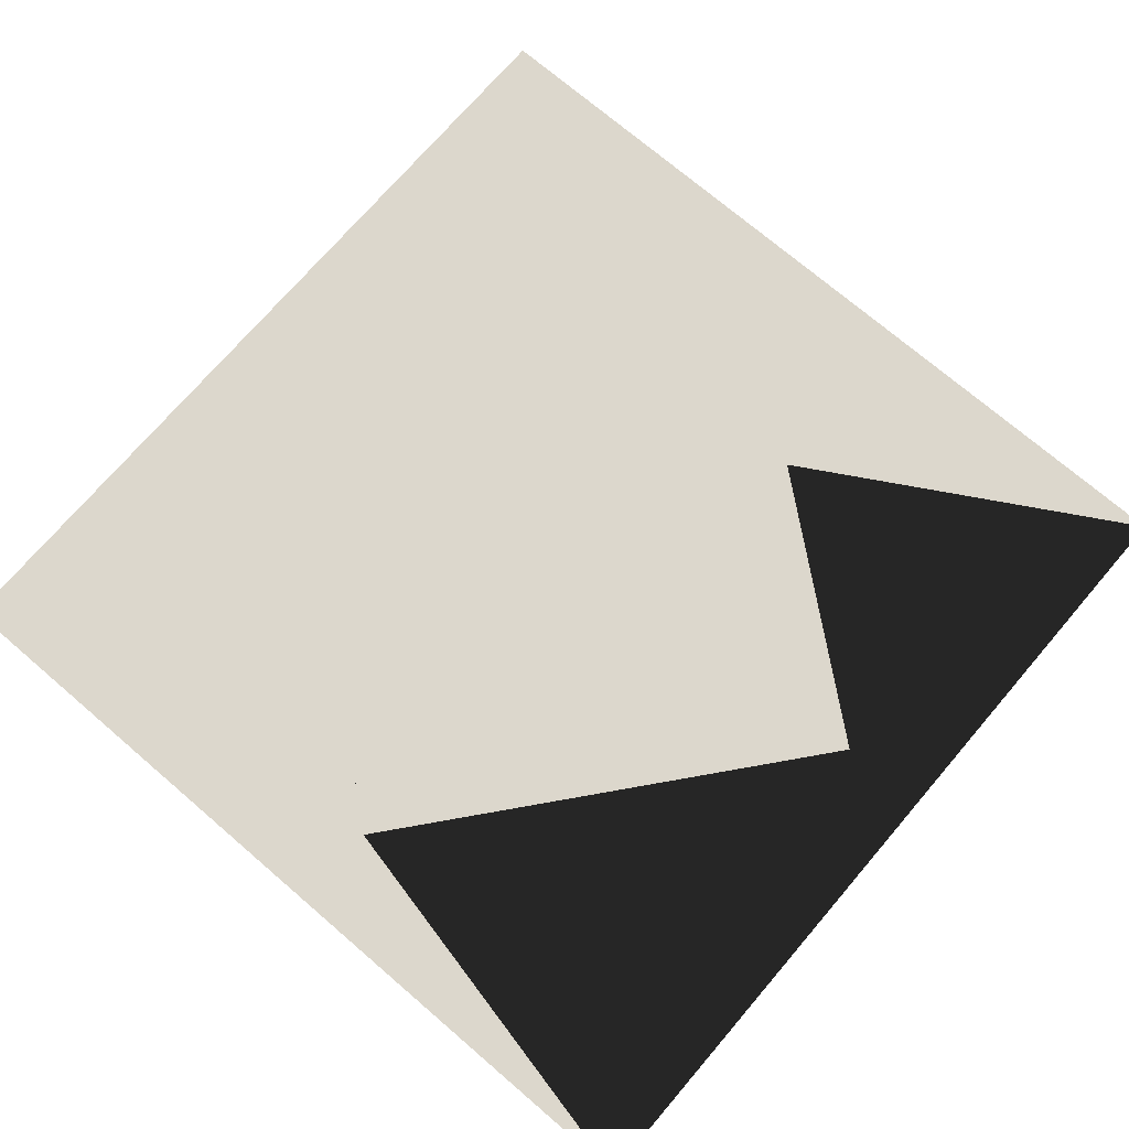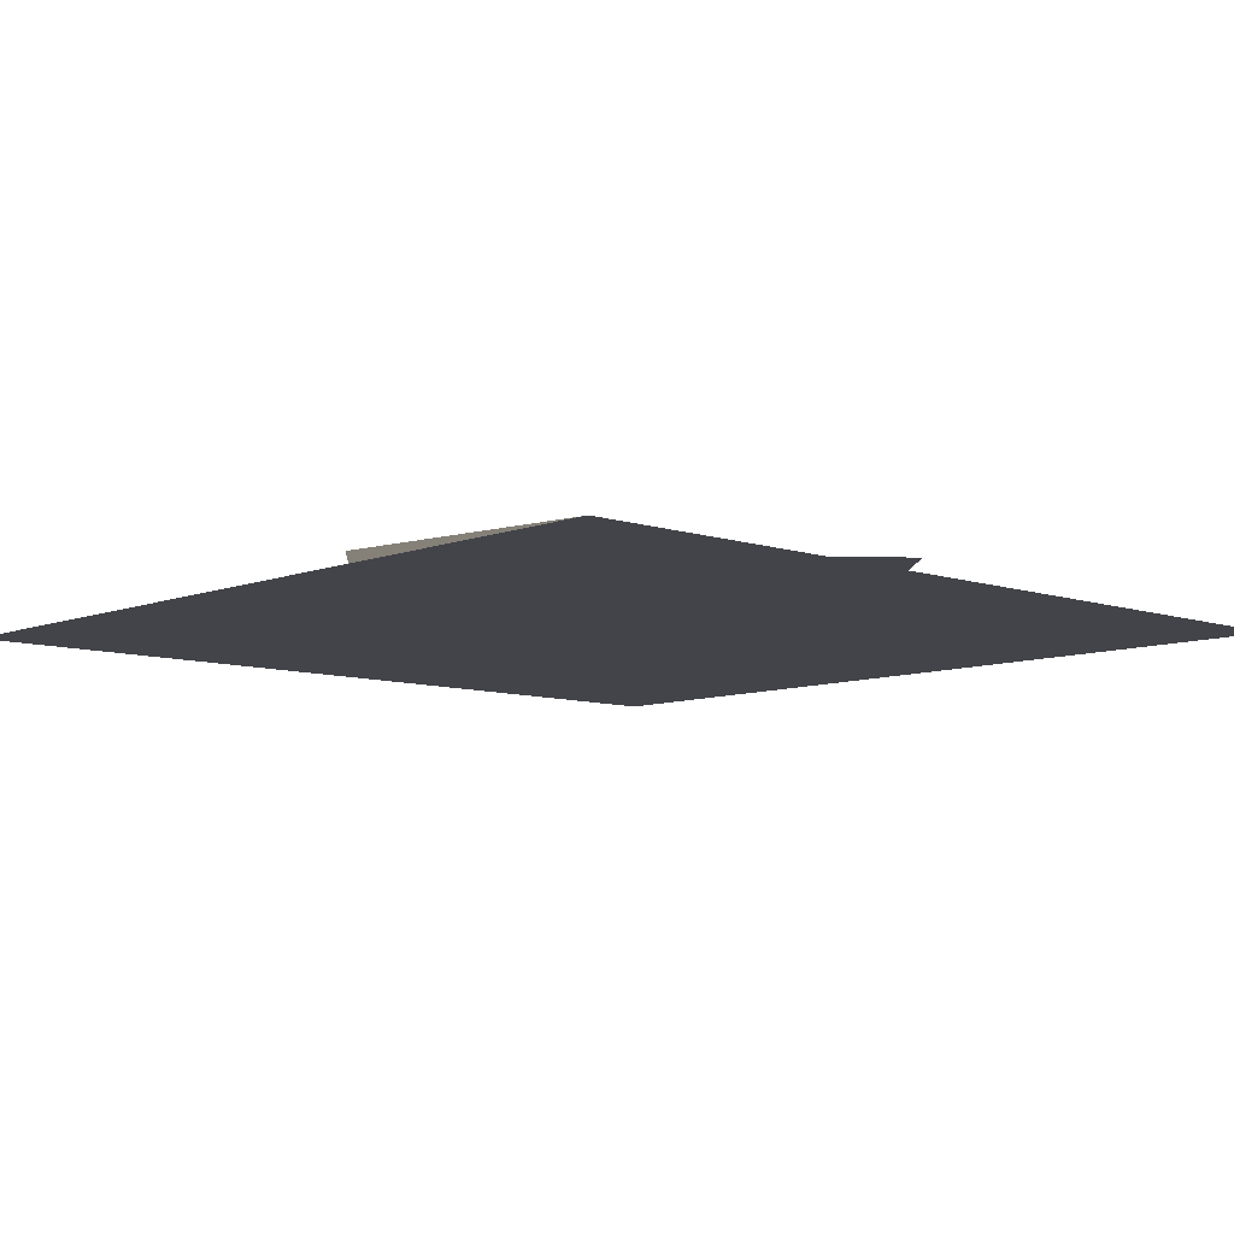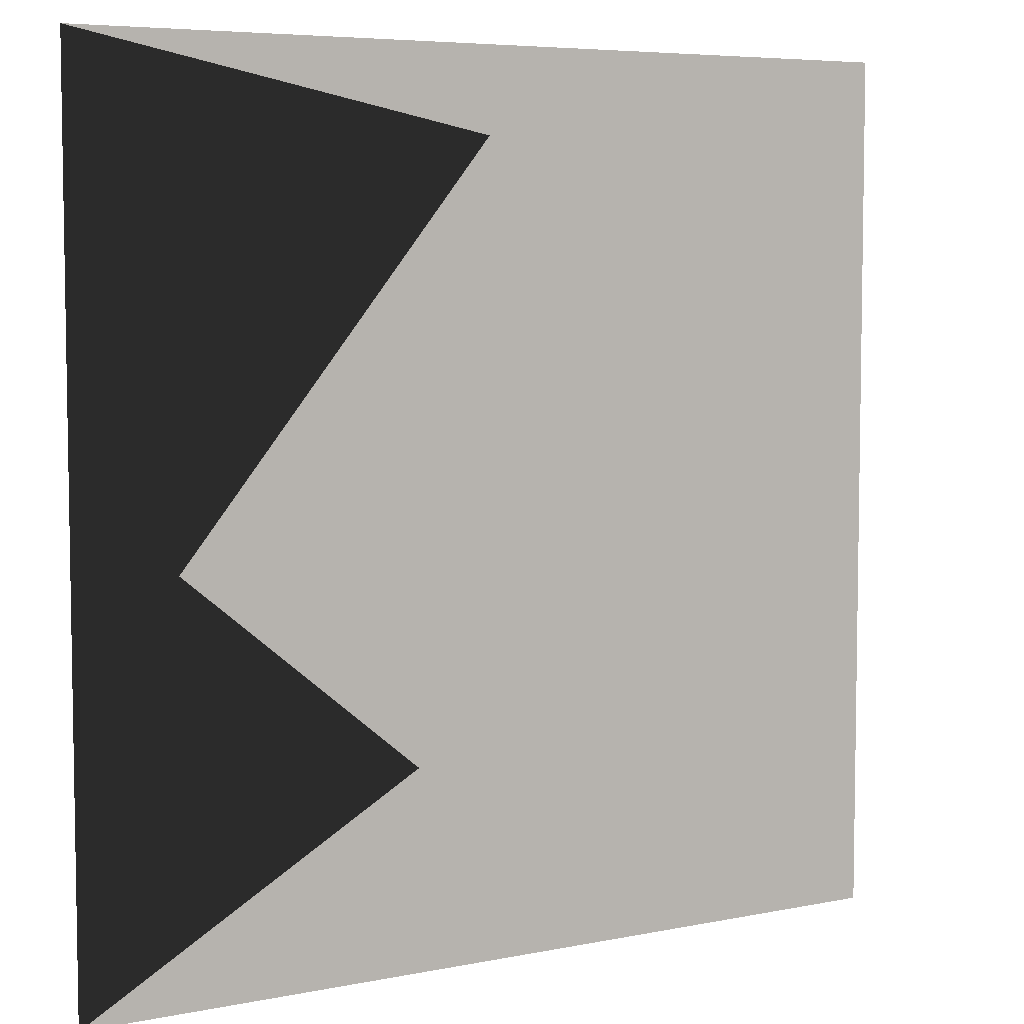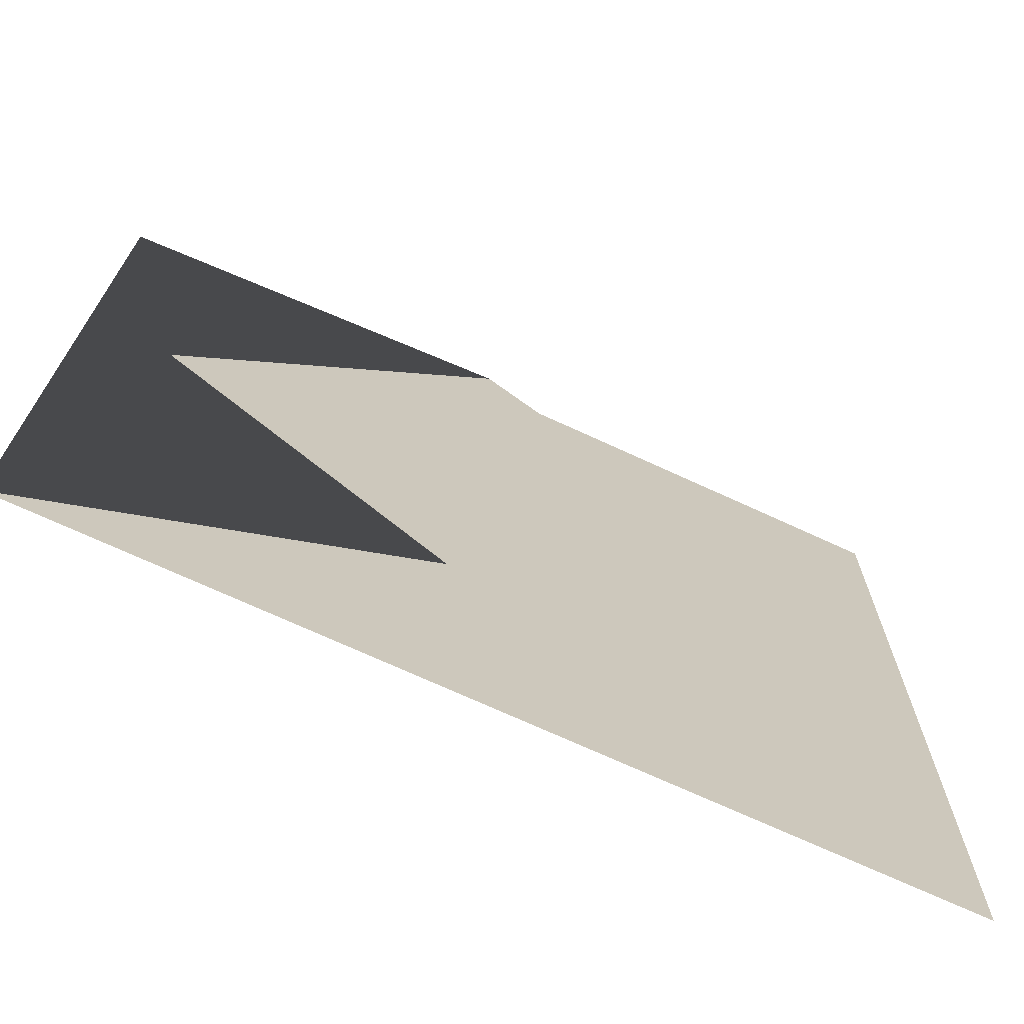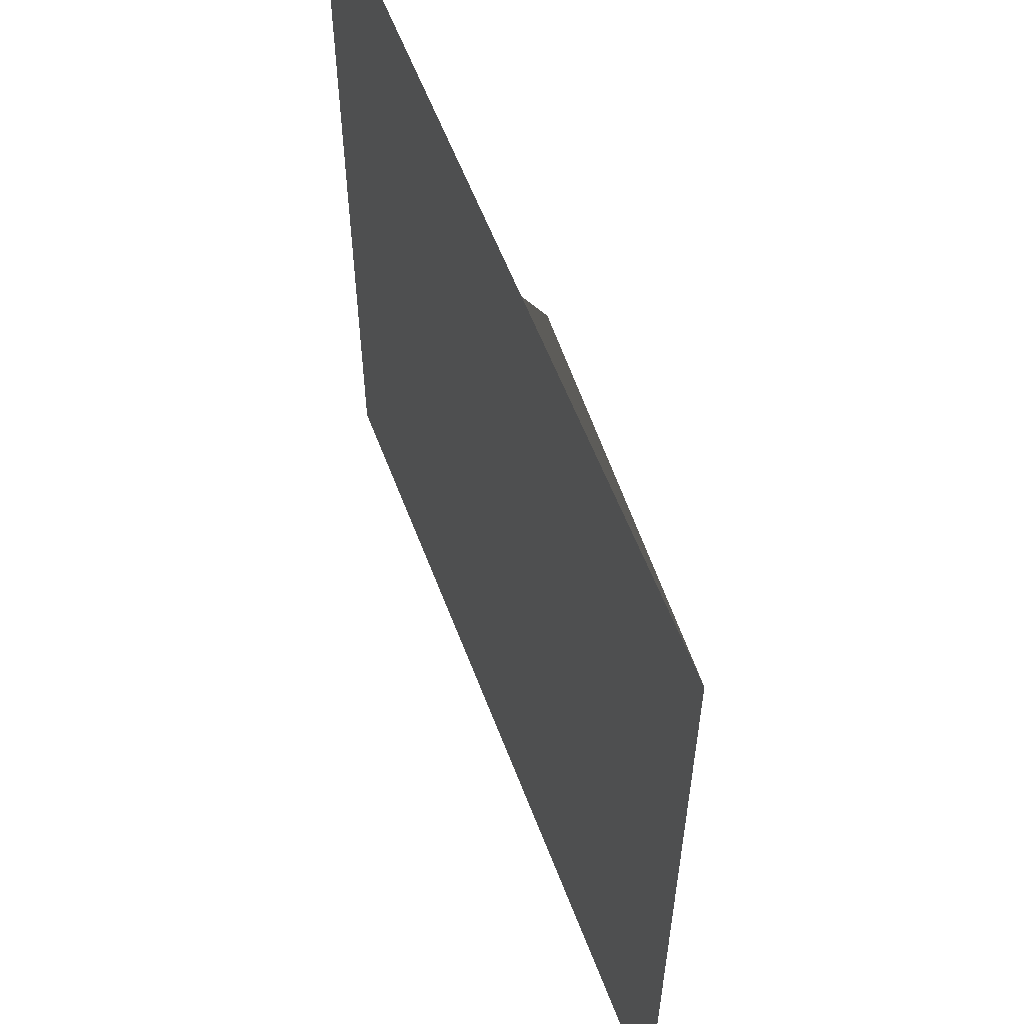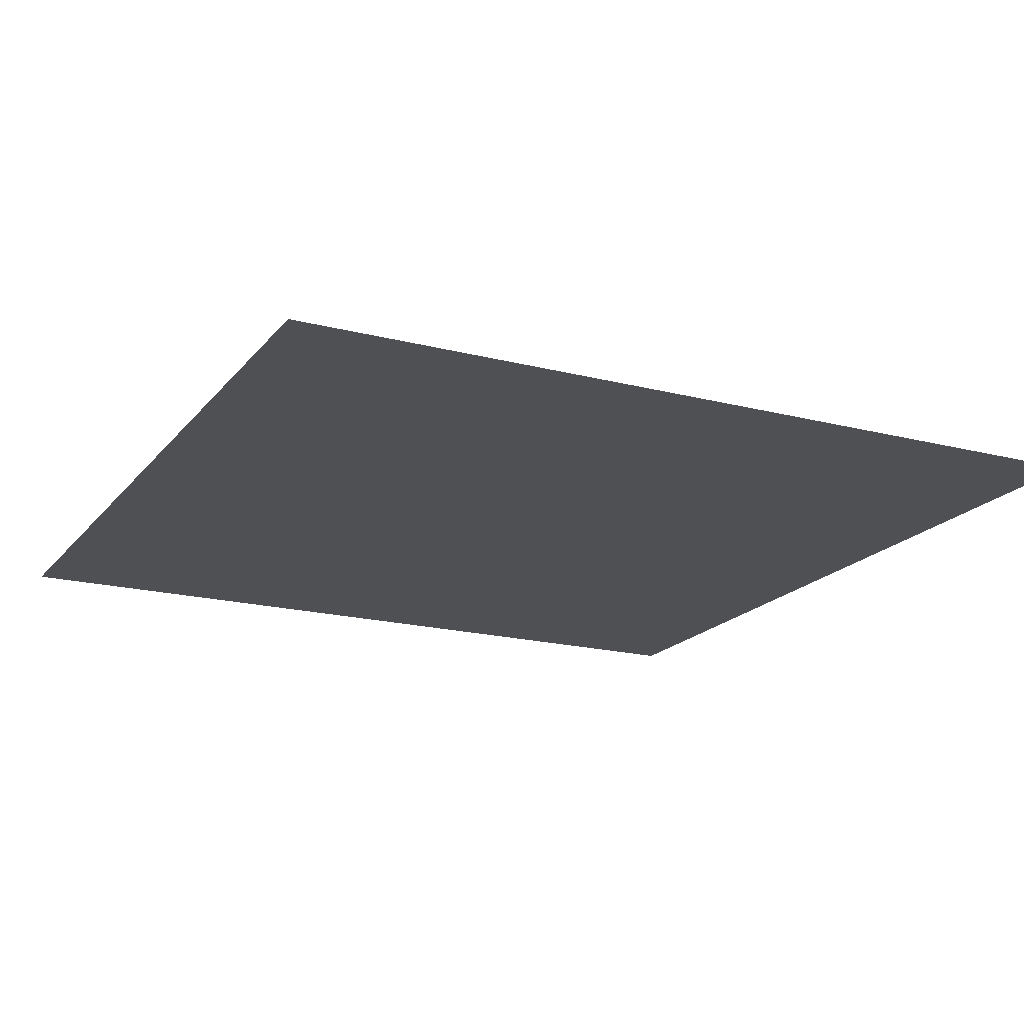
<metadata>
{"format":"obj","ext":"obj","renderer":"f3d","projection":"perspective","resolution":1024,"background":"white","views":[{"elev":72.9,"azim":40.6,"up":"+Y"},{"elev":-8.4,"azim":46.9,"up":"+Y"},{"elev":6.0,"azim":148.2,"up":"+Z"},{"elev":-71.1,"azim":155.2,"up":"+Z"},{"elev":58.4,"azim":69.4,"up":"+Z"},{"elev":-18.7,"azim":-116.3,"up":"+Y"}]}
</metadata>
<code>
o model_1
v 60.25 -38.45 -6.009
v -6.018 -38.45 -60.24
v 6.02 -38.45 60.26
v -60.24 -38.45 6.028
v 74.99 -44.58 75.01
v 74.99 -44.58 -74.99
v -75.01 -44.58 75.01
v -75.01 -44.58 -74.99
f 1 2 3
f 2 4 3
f 3 4 5
f 4 6 5
f 5 6 7
f 6 8 7

</code>
